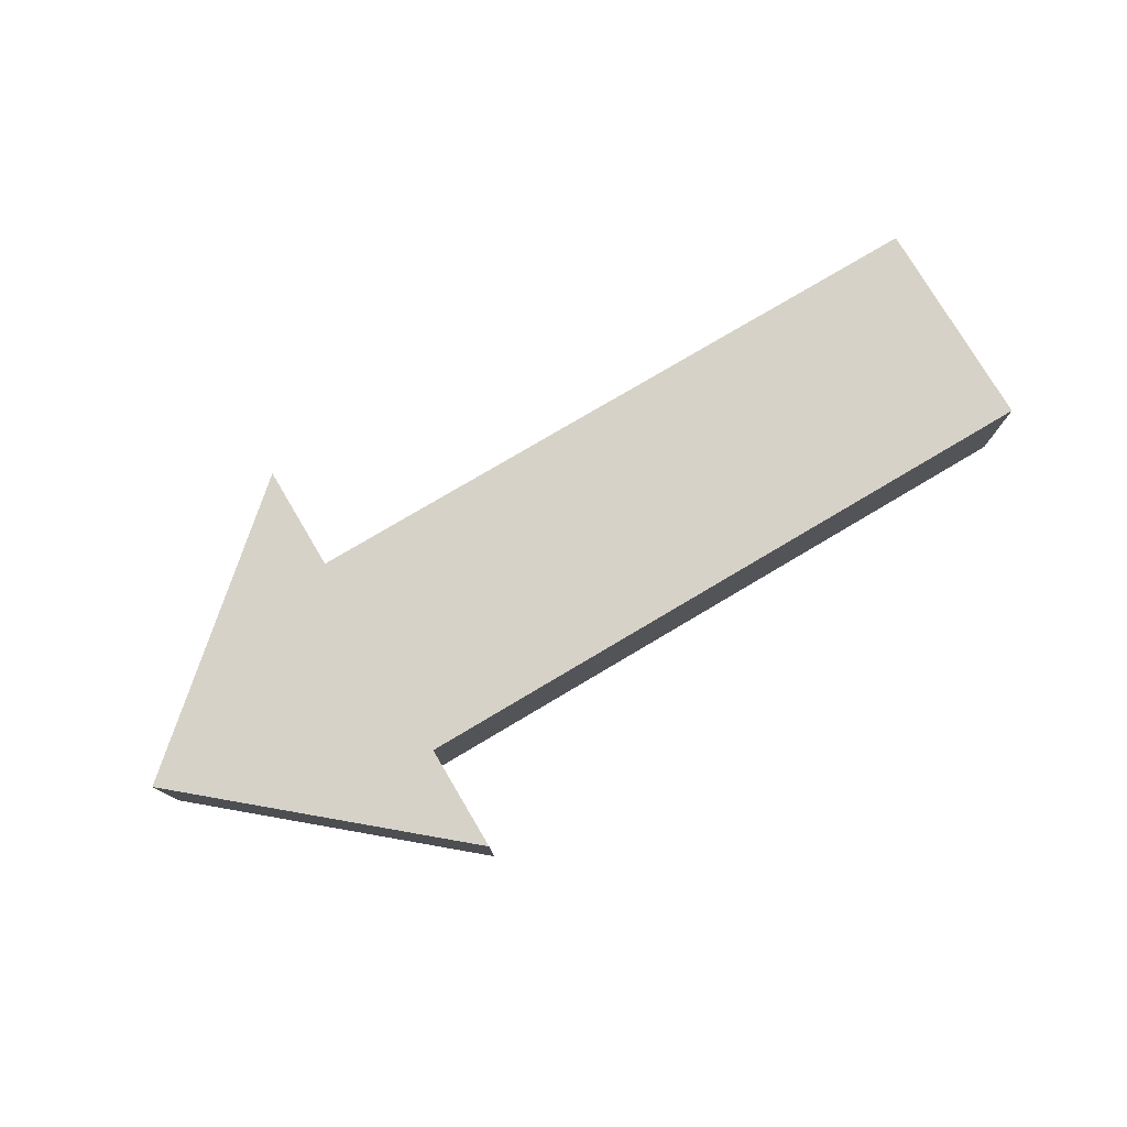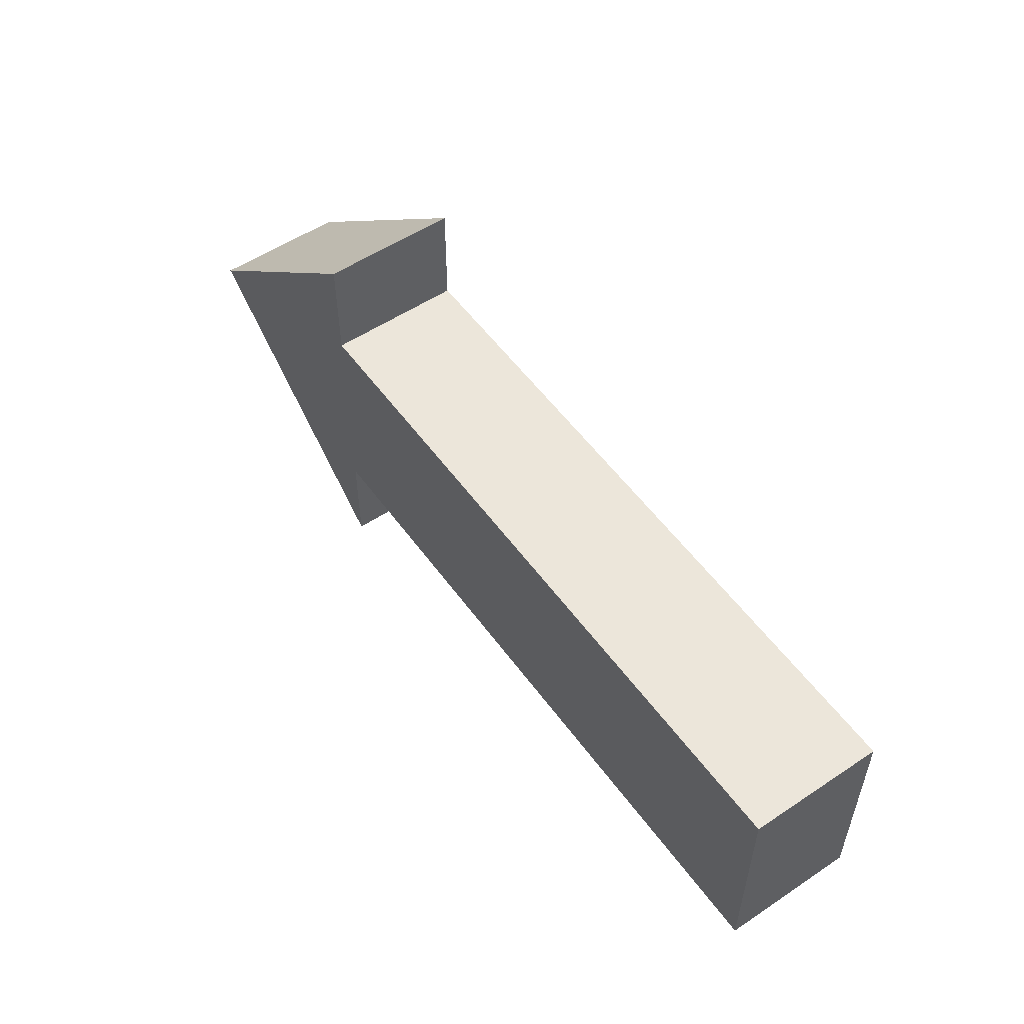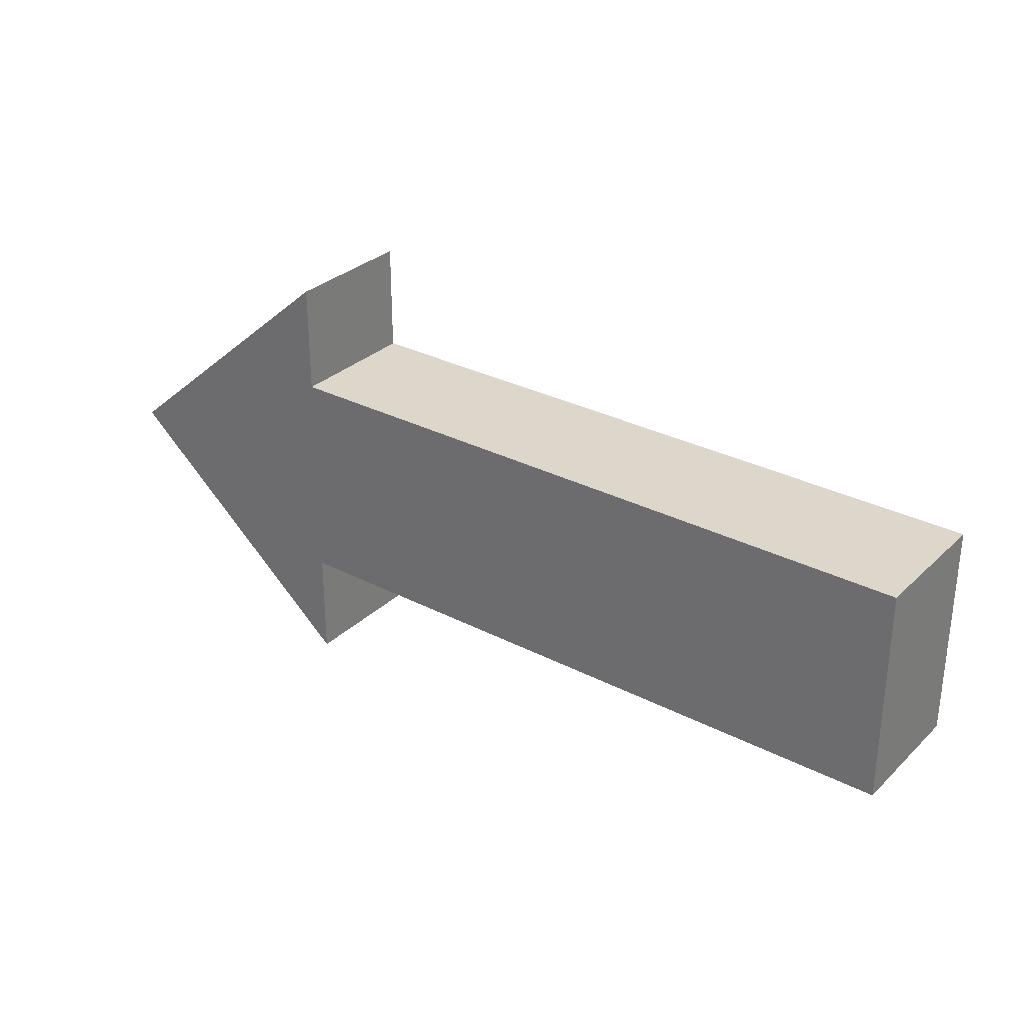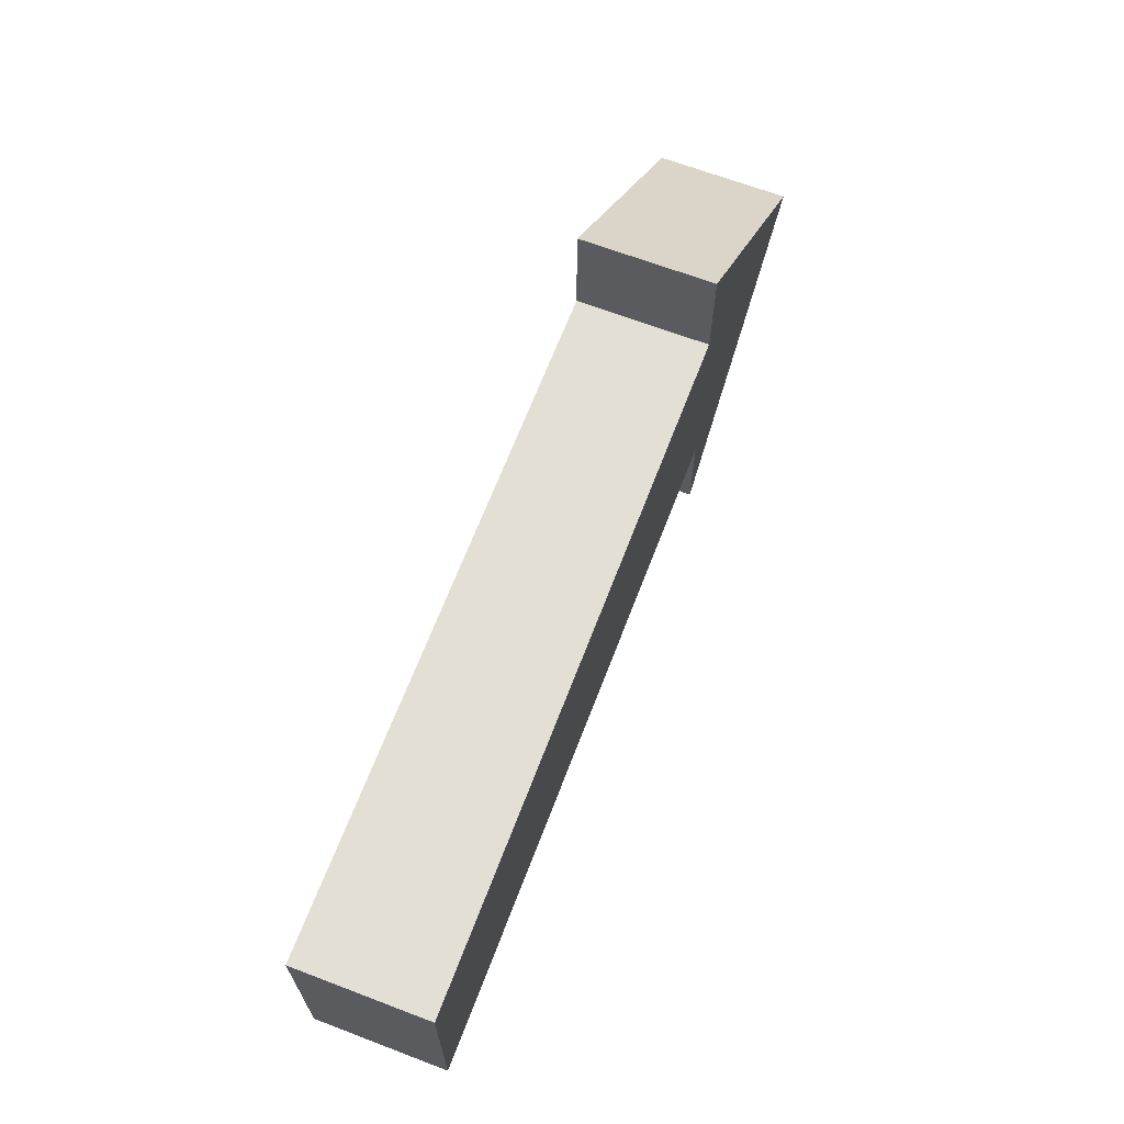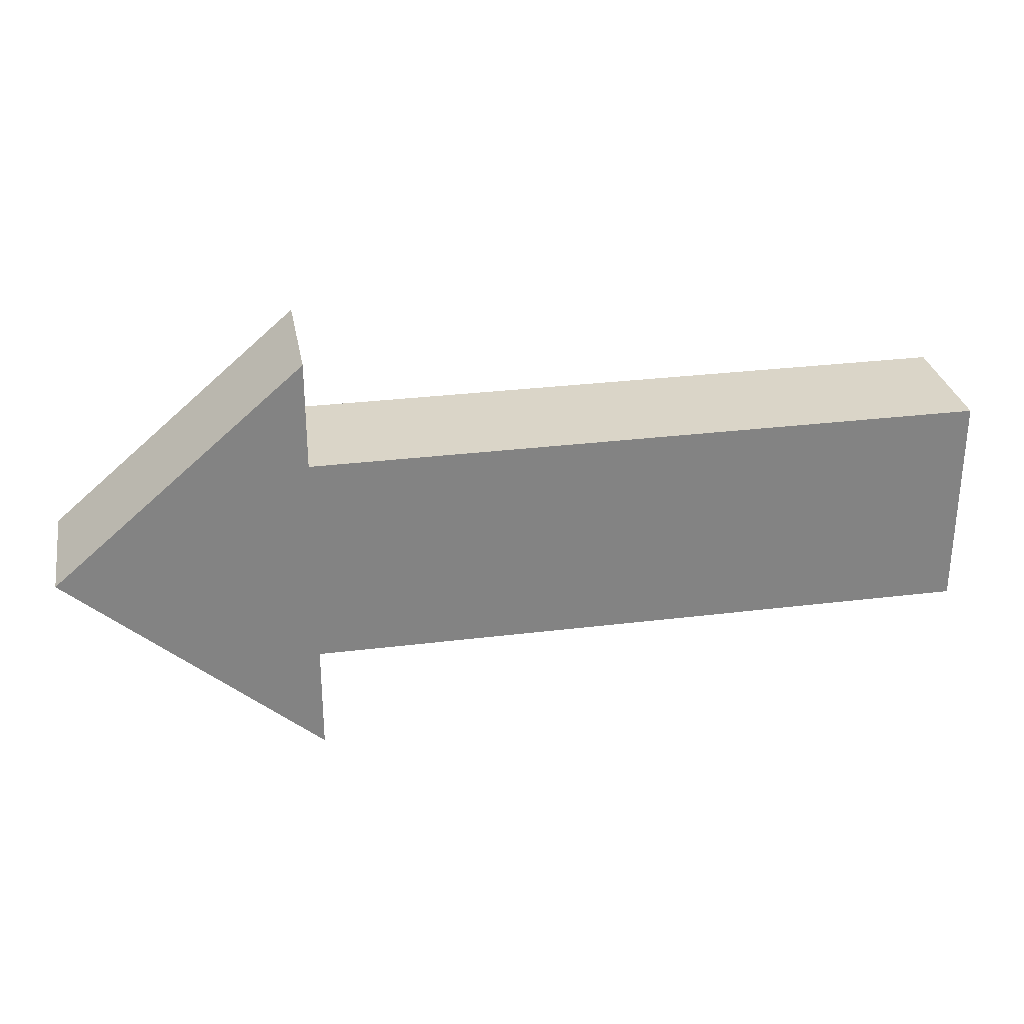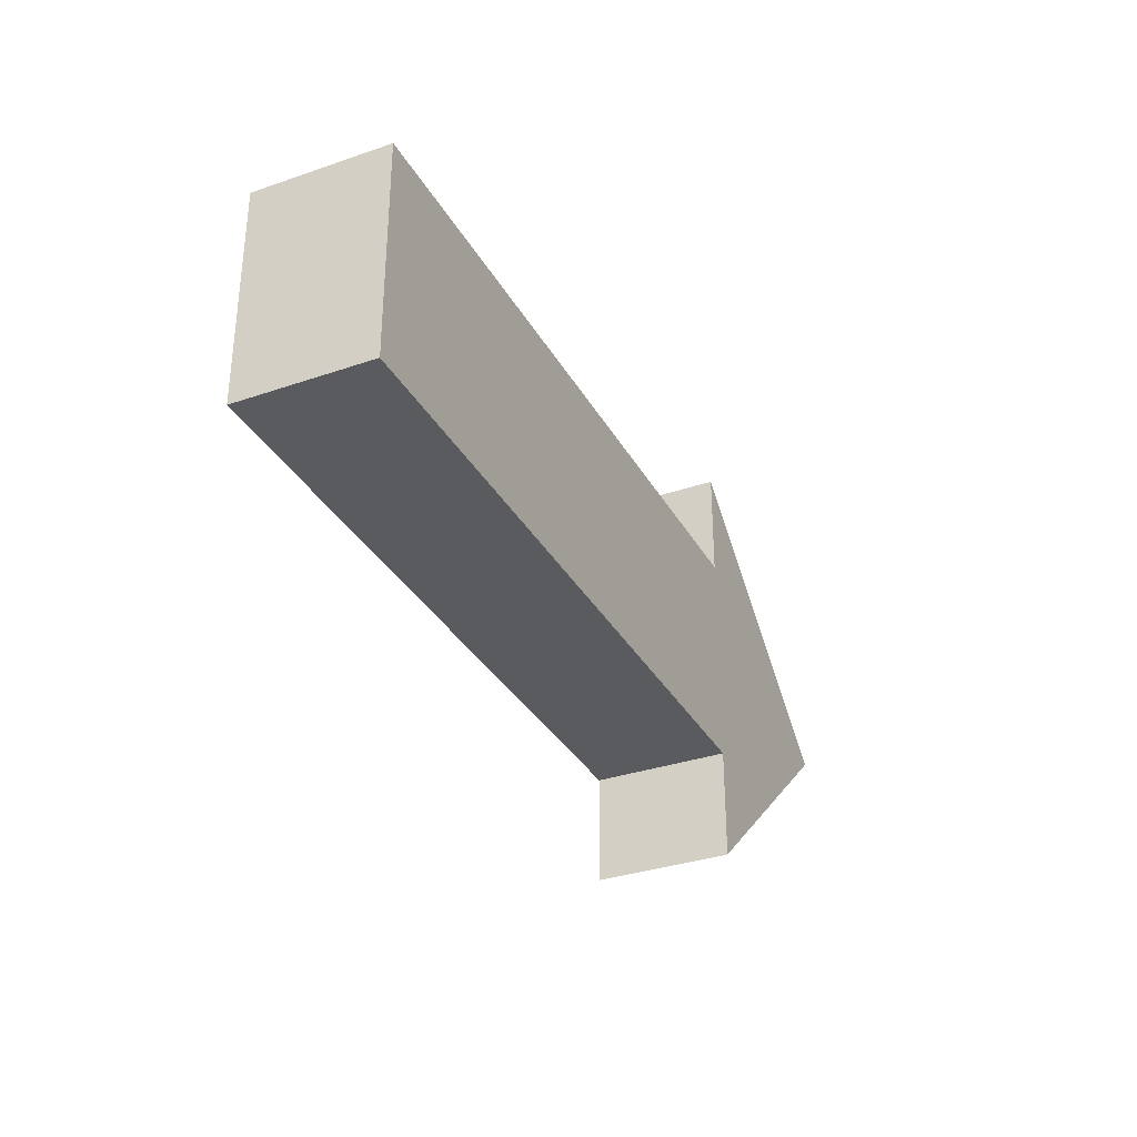
<metadata>
{"format":"obj","ext":"obj","renderer":"f3d","projection":"perspective","resolution":1024,"background":"white","views":[{"elev":77.4,"azim":-30.7,"up":"+Y"},{"elev":54.3,"azim":54.7,"up":"+Z"},{"elev":30.4,"azim":36.8,"up":"+Z"},{"elev":66.3,"azim":110.9,"up":"+Z"},{"elev":29.4,"azim":-10.4,"up":"+Z"},{"elev":-33.2,"azim":115.3,"up":"+Z"}]}
</metadata>
<code>
o Cube
v -1 -0.1961 0.3203
v -1 0.1961 0.3203
v -1 -0.1961 -0.3203
v -1 0.1961 -0.3203
v 1 -0.1961 0.3203
v 1 0.1961 0.3203
v 1 -0.1961 -0.3203
v 1 0.1961 -0.3203
v -1 -0.1961 0
v -1 0.1961 0
v 1 -0.1961 0
v 1 0.1961 0
v -1 -0.1961 0.6406
v -1 0.1961 0.6406
v -1 -0.1961 -0.6406
v -1 0.1961 -0.6406
v -1.746 -0.1961 0
v -1.746 0.1961 0
f 4 18 10
f 4 7 3
f 12 5 11
f 6 1 5
f 11 1 9
f 10 6 12
f 4 12 8
f 7 9 3
f 8 11 7
f 2 18 14
f 18 15 17
f 14 17 13
f 1 17 9
f 3 16 4
f 3 17 15
f 2 13 1
f 4 16 18
f 4 8 7
f 12 6 5
f 6 2 1
f 11 5 1
f 10 2 6
f 4 10 12
f 7 11 9
f 8 12 11
f 2 10 18
f 18 16 15
f 14 18 17
f 1 13 17
f 3 15 16
f 3 9 17
f 2 14 13

</code>
